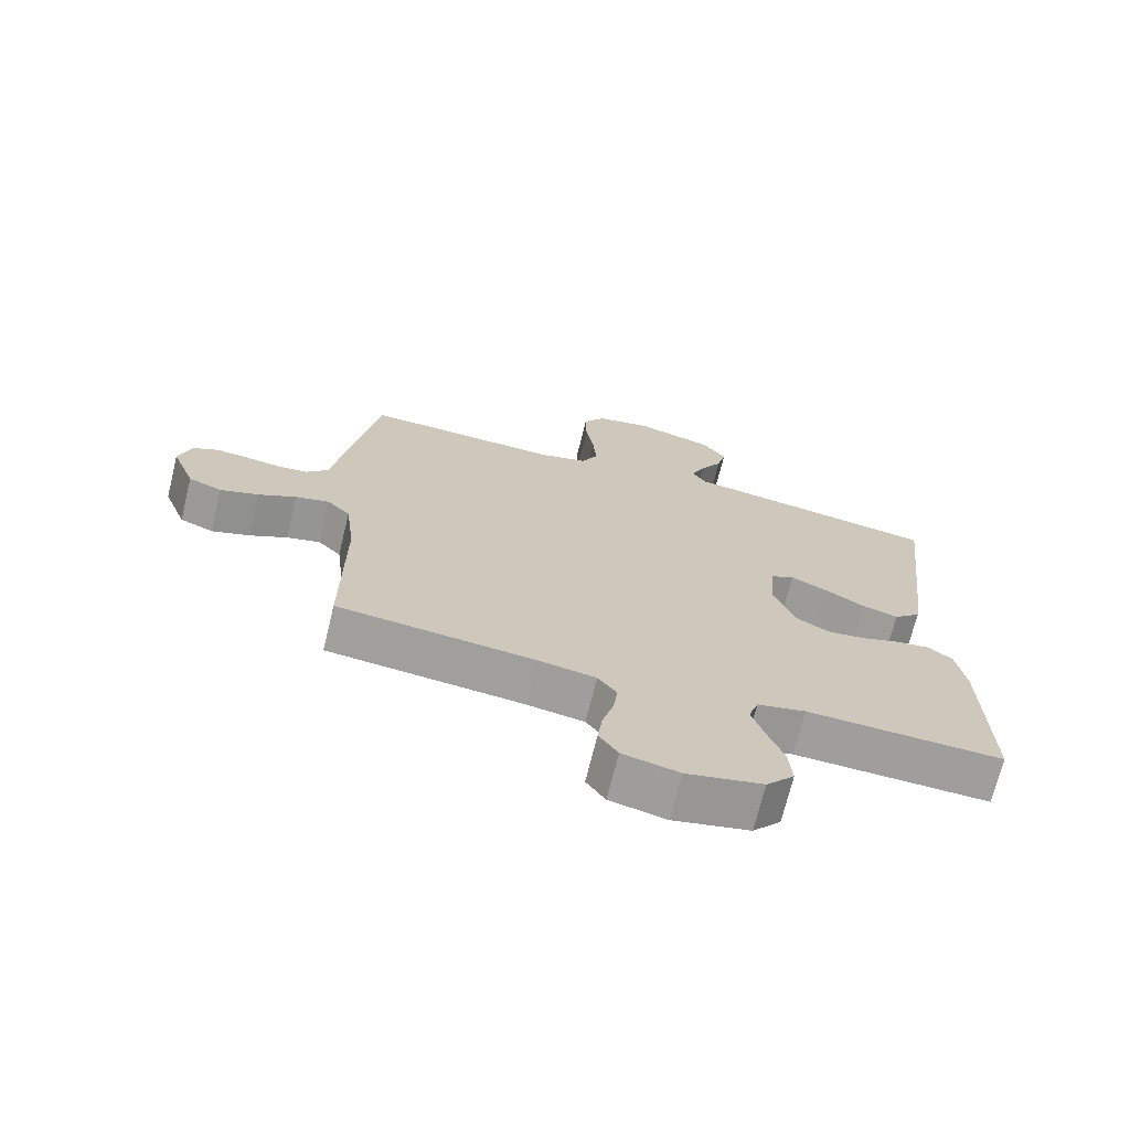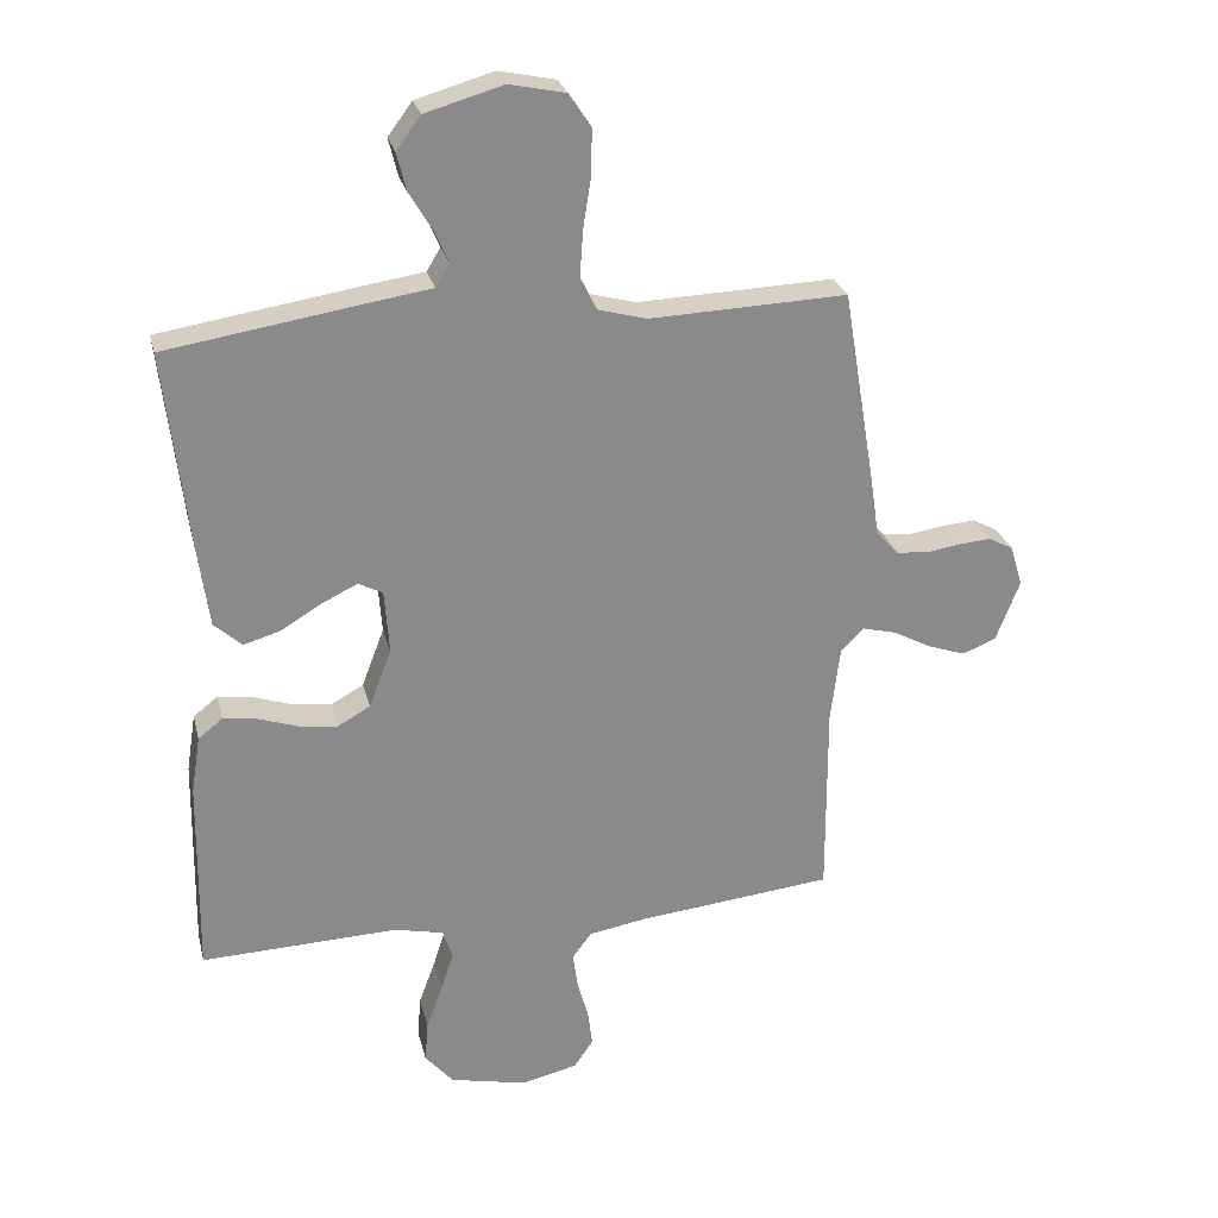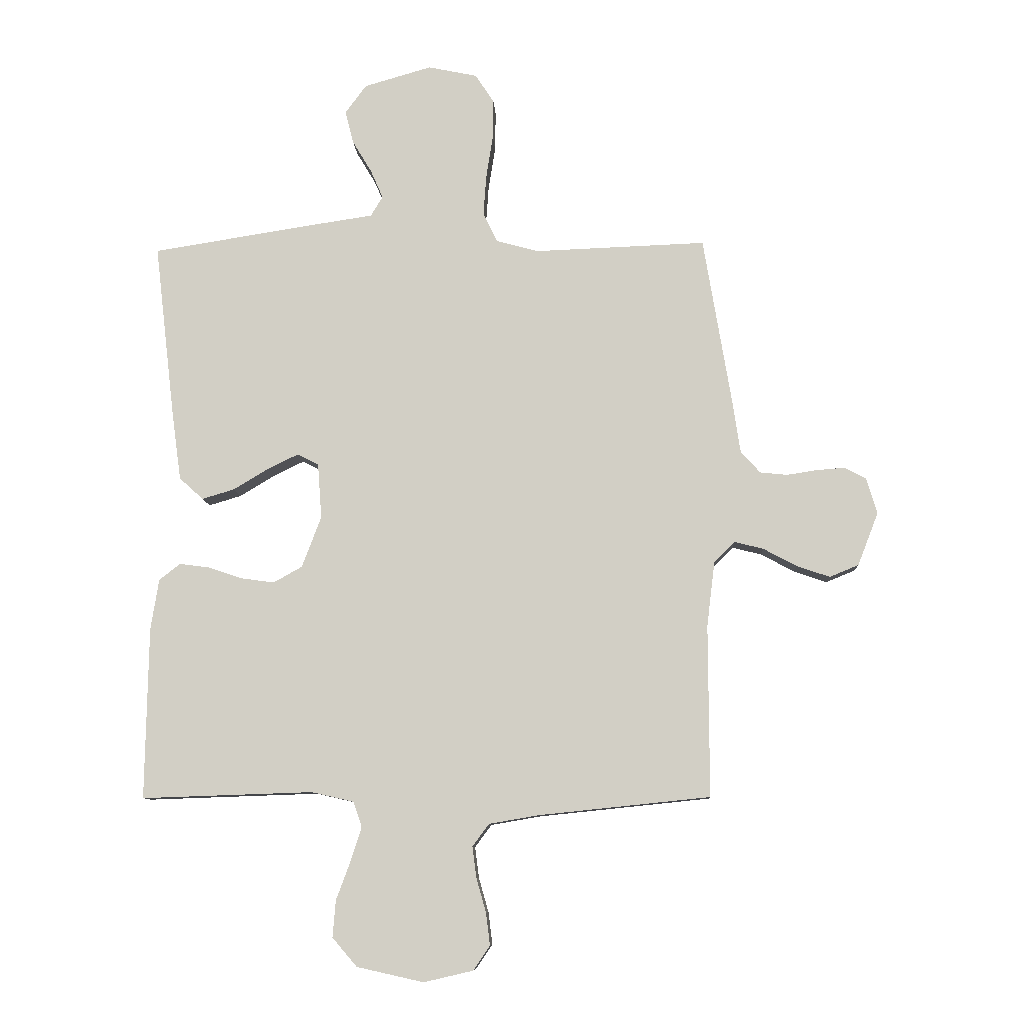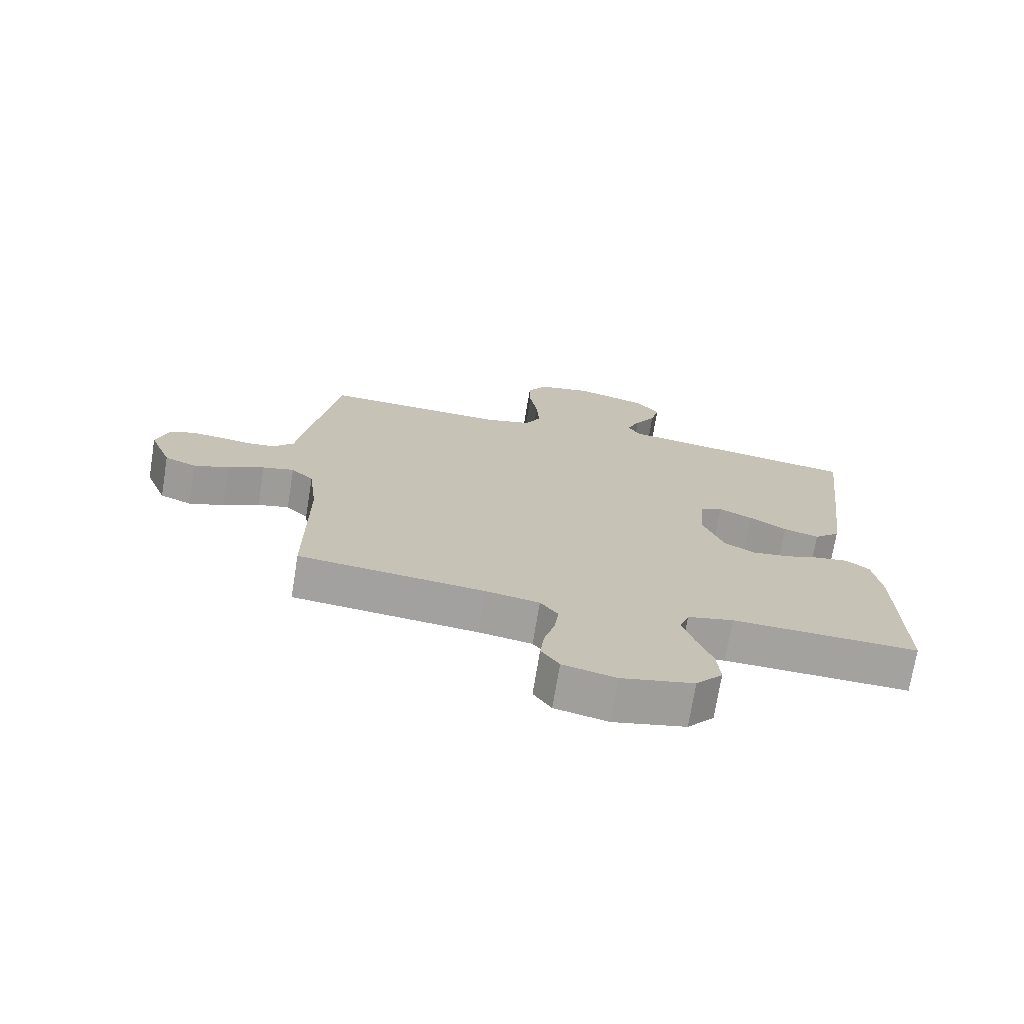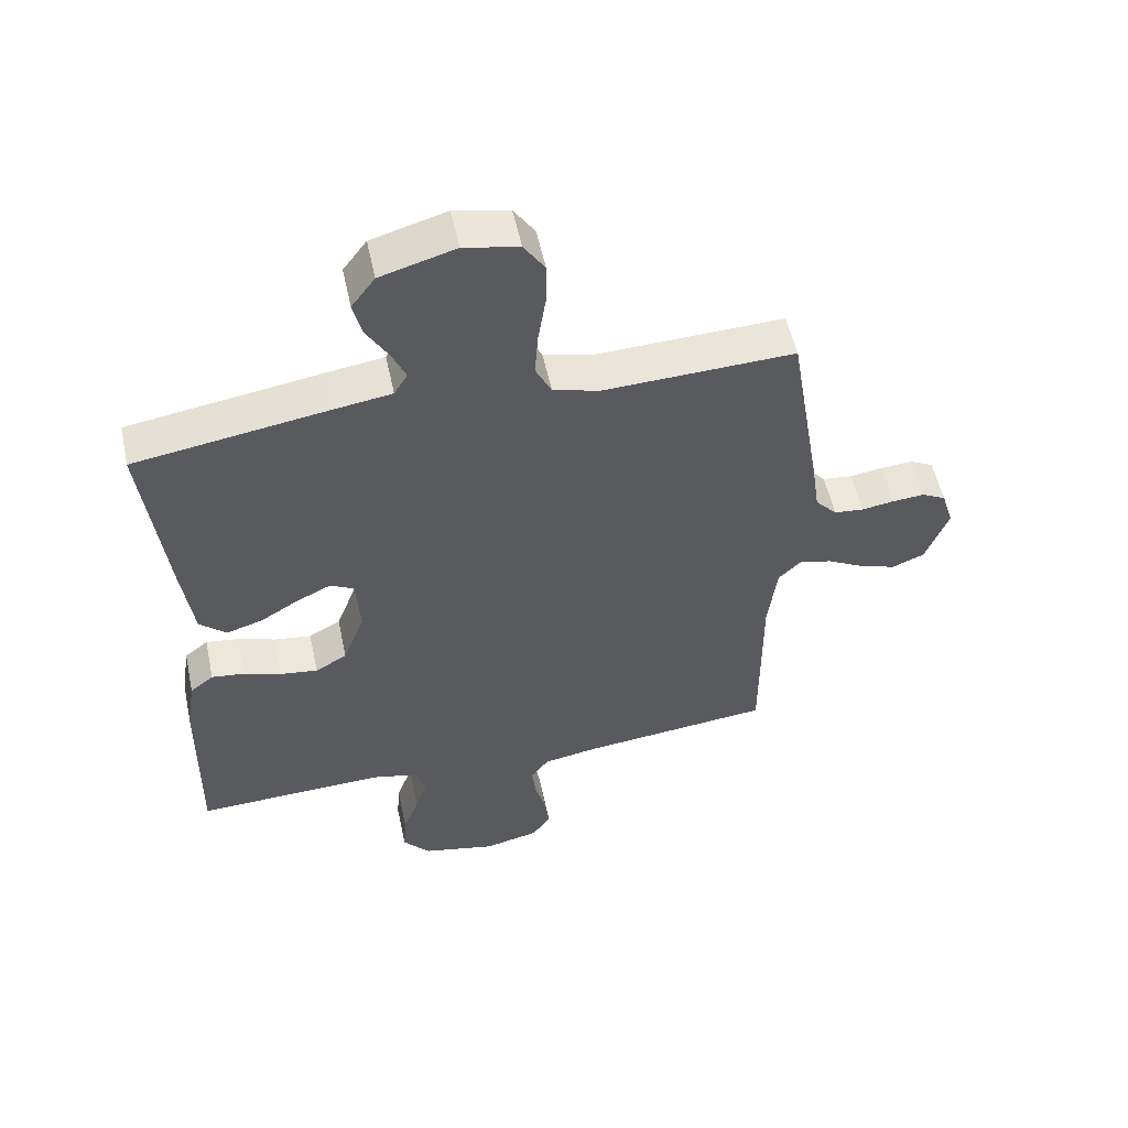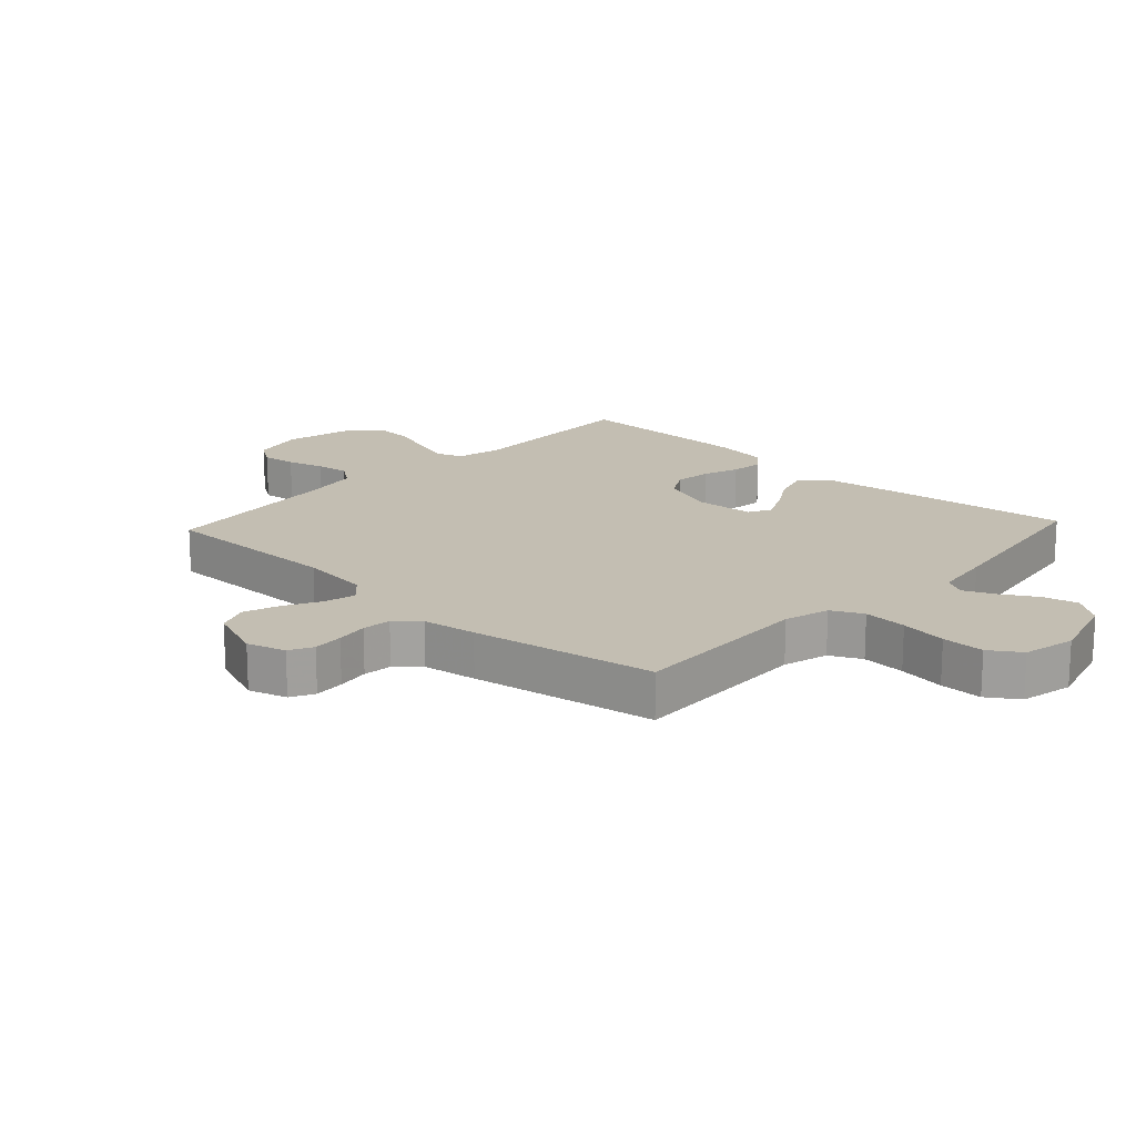
<metadata>
{"format":"obj","ext":"obj","renderer":"f3d","projection":"perspective","resolution":1024,"background":"white","views":[{"elev":-70.8,"azim":-13.8,"up":"+Z"},{"elev":26.6,"azim":166.6,"up":"+Z"},{"elev":-9.4,"azim":-177.0,"up":"+Z"},{"elev":-72.4,"azim":-9.2,"up":"+Z"},{"elev":54.6,"azim":167.9,"up":"+Z"},{"elev":17.4,"azim":-47.1,"up":"+Y"}]}
</metadata>
<code>
v -0.5 0.07 -0.5
v -0.499 0.07 -0.2
v -0.513 0.07 -0.086
v -0.549 0.07 -0.05
v -0.6 0.07 -0.063
v -0.658 0.07 -0.094
v -0.716 0.07 -0.114
v -0.767 0.07 -0.093
v -0.803 0.07 0
v -0.784 0.07 0.062
v -0.746 0.07 0.082
v -0.696 0.07 0.078
v -0.644 0.07 0.07
v -0.597 0.07 0.075
v -0.563 0.07 0.112
v -0.55 0.07 0.2
v -0.5 0.07 0.5
v -0.2 0.07 0.489
v -0.126 0.07 0.509
v -0.101 0.07 0.56
v -0.106 0.07 0.631
v -0.118 0.07 0.707
v -0.119 0.07 0.776
v -0.086 0.07 0.826
v 0 0.07 0.844
v 0.118 0.07 0.81
v 0.155 0.07 0.76
v 0.141 0.07 0.703
v 0.107 0.07 0.646
v 0.085 0.07 0.596
v 0.106 0.07 0.561
v 0.2 0.07 0.547
v 0.5 0.07 0.5
v 0.465 0.07 0.2
v 0.448 0.07 0.074
v 0.406 0.07 0.036
v 0.349 0.07 0.053
v 0.288 0.07 0.09
v 0.234 0.07 0.116
v 0.197 0.07 0.097
v 0.19 0.07 0
v 0.224 0.07 -0.089
v 0.274 0.07 -0.117
v 0.333 0.07 -0.109
v 0.392 0.07 -0.089
v 0.444 0.07 -0.082
v 0.481 0.07 -0.111
v 0.495 0.07 -0.2
v 0.5 0.07 -0.5
v 0.2 0.07 -0.49
v 0.126 0.07 -0.507
v 0.111 0.07 -0.551
v 0.13 0.07 -0.611
v 0.155 0.07 -0.678
v 0.16 0.07 -0.742
v 0.117 0.07 -0.792
v 0 0.07 -0.818
v -0.086 0.07 -0.798
v -0.115 0.07 -0.755
v -0.108 0.07 -0.699
v -0.091 0.07 -0.639
v -0.084 0.07 -0.585
v -0.113 0.07 -0.546
v -0.2 0.07 -0.531
v -0.5 0 -0.5
v -0.499 0 -0.2
v -0.513 0 -0.086
v -0.549 0 -0.05
v -0.6 0 -0.063
v -0.658 0 -0.094
v -0.716 0 -0.114
v -0.767 0 -0.093
v -0.803 0 0
v -0.784 0 0.062
v -0.746 0 0.082
v -0.696 0 0.078
v -0.644 0 0.07
v -0.597 0 0.075
v -0.563 0 0.112
v -0.55 0 0.2
v -0.5 0 0.5
v -0.2 0 0.489
v -0.126 0 0.509
v -0.101 0 0.56
v -0.106 0 0.631
v -0.118 0 0.707
v -0.119 0 0.776
v -0.086 0 0.826
v 0 0 0.844
v 0.118 0 0.81
v 0.155 0 0.76
v 0.141 0 0.703
v 0.107 0 0.646
v 0.085 0 0.596
v 0.106 0 0.561
v 0.2 0 0.547
v 0.5 0 0.5
v 0.465 0 0.2
v 0.448 0 0.074
v 0.406 0 0.036
v 0.349 0 0.053
v 0.288 0 0.09
v 0.234 0 0.116
v 0.197 0 0.097
v 0.19 0 0
v 0.224 0 -0.089
v 0.274 0 -0.117
v 0.333 0 -0.109
v 0.392 0 -0.089
v 0.444 0 -0.082
v 0.481 0 -0.111
v 0.495 0 -0.2
v 0.5 0 -0.5
v 0.2 0 -0.49
v 0.126 0 -0.507
v 0.111 0 -0.551
v 0.13 0 -0.611
v 0.155 0 -0.678
v 0.16 0 -0.742
v 0.117 0 -0.792
v 0 0 -0.818
v -0.086 0 -0.798
v -0.115 0 -0.755
v -0.108 0 -0.699
v -0.091 0 -0.639
v -0.084 0 -0.585
v -0.113 0 -0.546
v -0.2 0 -0.531
f 58 59 60 61
f 58 61 62
f 57 58 62
f 56 57 62
f 53 54 55 56
f 52 53 56 62
f 51 52 62 63
f 47 48 49 50
f 44 45 46 47
f 43 44 47 50
f 42 43 50 51
f 35 36 37 38
f 35 38 39
f 34 35 39
f 31 32 33 34
f 31 34 39
f 30 31 39 40
f 26 27 28 29
f 26 29 30
f 25 26 30
f 21 22 23 24
f 20 21 24 25
f 15 16 17 18
f 14 15 18 19
f 10 11 12 13
f 8 9 10 13
f 8 13 14
f 5 6 7 8
f 4 5 8 14
f 3 4 14 19
f 64 1 2
f 64 2 3 19
f 41 42 51 63
f 20 25 30 40
f 40 41 63 64
f 19 20 40 64
f 125 124 123 122
f 126 125 122
f 126 122 121
f 126 121 120
f 120 119 118 117
f 126 120 117 116
f 127 126 116 115
f 114 113 112 111
f 111 110 109 108
f 114 111 108 107
f 115 114 107 106
f 102 101 100 99
f 103 102 99
f 103 99 98
f 98 97 96 95
f 103 98 95
f 104 103 95 94
f 93 92 91 90
f 94 93 90
f 94 90 89
f 88 87 86 85
f 89 88 85 84
f 82 81 80 79
f 83 82 79 78
f 77 76 75 74
f 77 74 73 72
f 78 77 72
f 72 71 70 69
f 78 72 69 68
f 83 78 68 67
f 66 65 128
f 83 67 66 128
f 127 115 106 105
f 104 94 89 84
f 128 127 105 104
f 128 104 84 83
f 1 65 66 2
f 2 66 67 3
f 3 67 68 4
f 4 68 69 5
f 5 69 70 6
f 6 70 71 7
f 7 71 72 8
f 8 72 73 9
f 9 73 74 10
f 10 74 75 11
f 11 75 76 12
f 12 76 77 13
f 13 77 78 14
f 14 78 79 15
f 15 79 80 16
f 16 80 81 17
f 17 81 82 18
f 18 82 83 19
f 19 83 84 20
f 20 84 85 21
f 21 85 86 22
f 22 86 87 23
f 23 87 88 24
f 24 88 89 25
f 25 89 90 26
f 26 90 91 27
f 27 91 92 28
f 28 92 93 29
f 29 93 94 30
f 30 94 95 31
f 31 95 96 32
f 32 96 97 33
f 33 97 98 34
f 34 98 99 35
f 35 99 100 36
f 36 100 101 37
f 37 101 102 38
f 38 102 103 39
f 39 103 104 40
f 40 104 105 41
f 41 105 106 42
f 42 106 107 43
f 43 107 108 44
f 44 108 109 45
f 45 109 110 46
f 46 110 111 47
f 47 111 112 48
f 48 112 113 49
f 49 113 114 50
f 50 114 115 51
f 51 115 116 52
f 52 116 117 53
f 53 117 118 54
f 54 118 119 55
f 55 119 120 56
f 56 120 121 57
f 57 121 122 58
f 58 122 123 59
f 59 123 124 60
f 60 124 125 61
f 61 125 126 62
f 62 126 127 63
f 63 127 128 64
f 64 128 65 1

</code>
